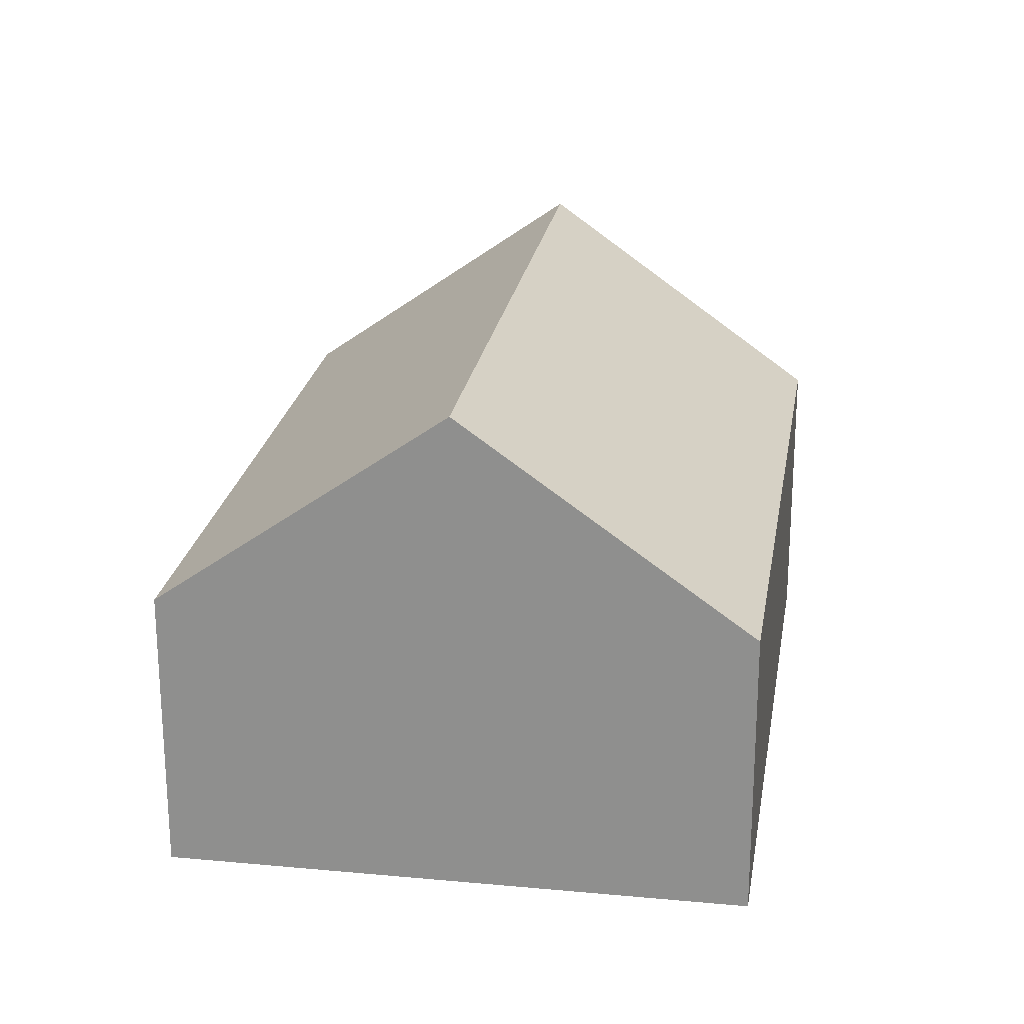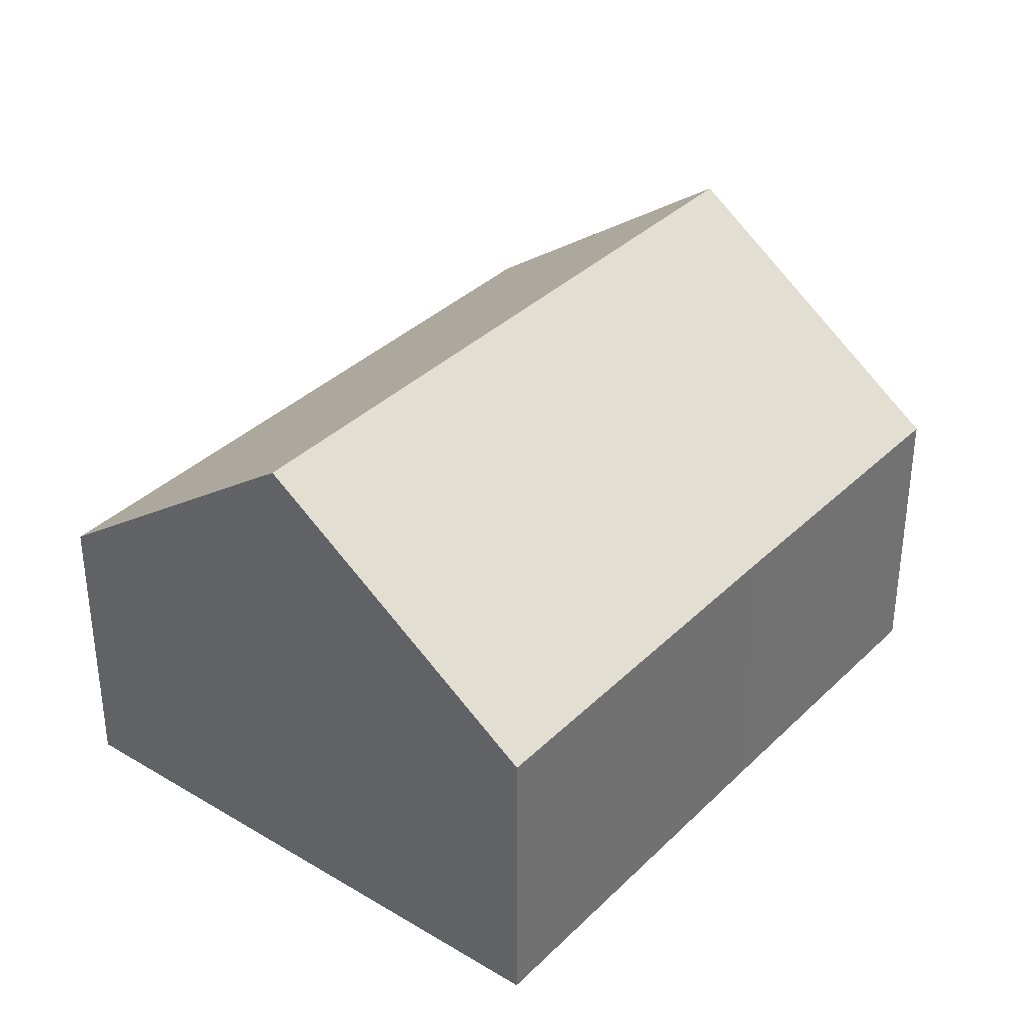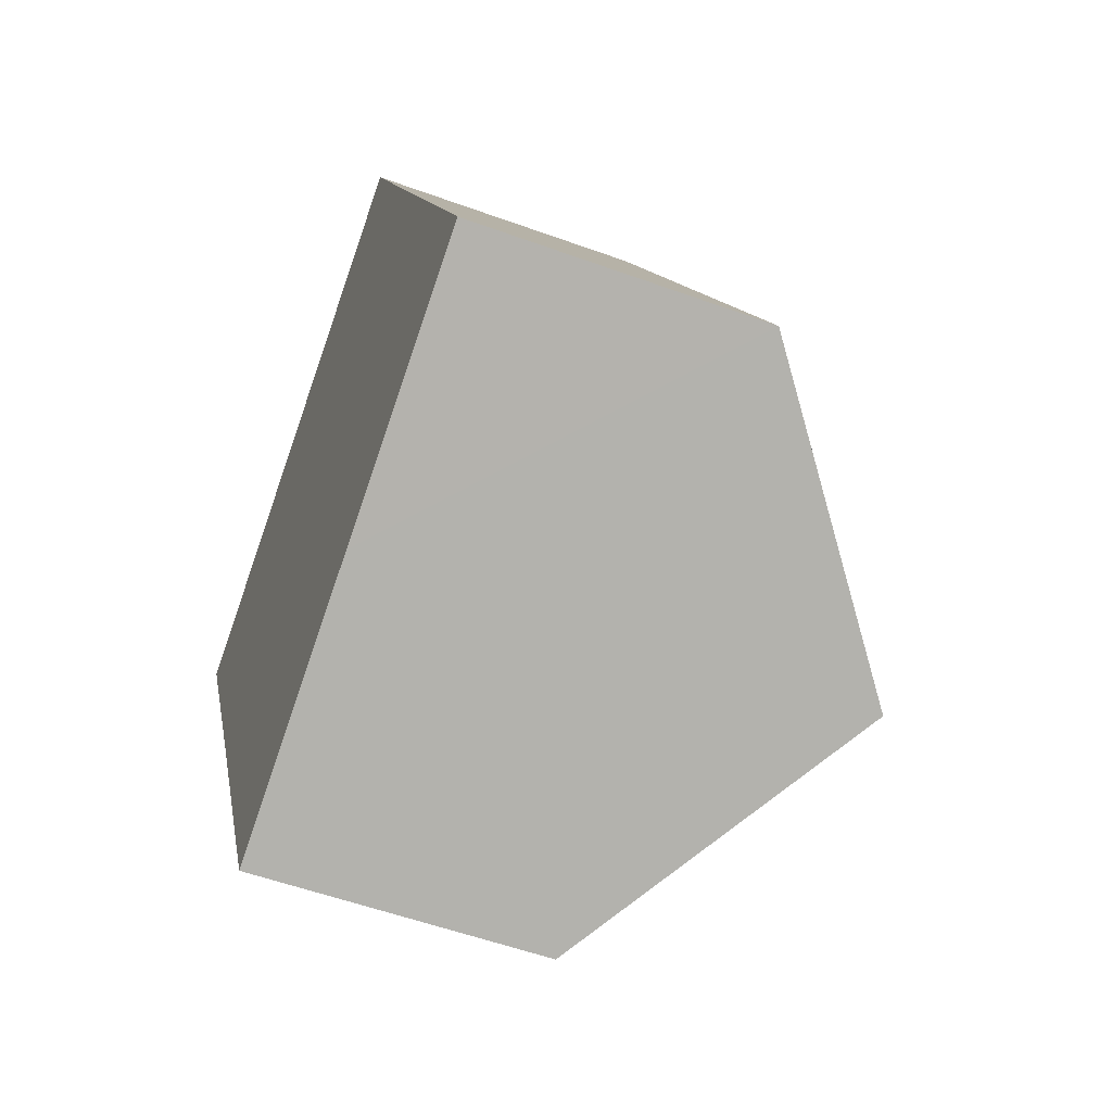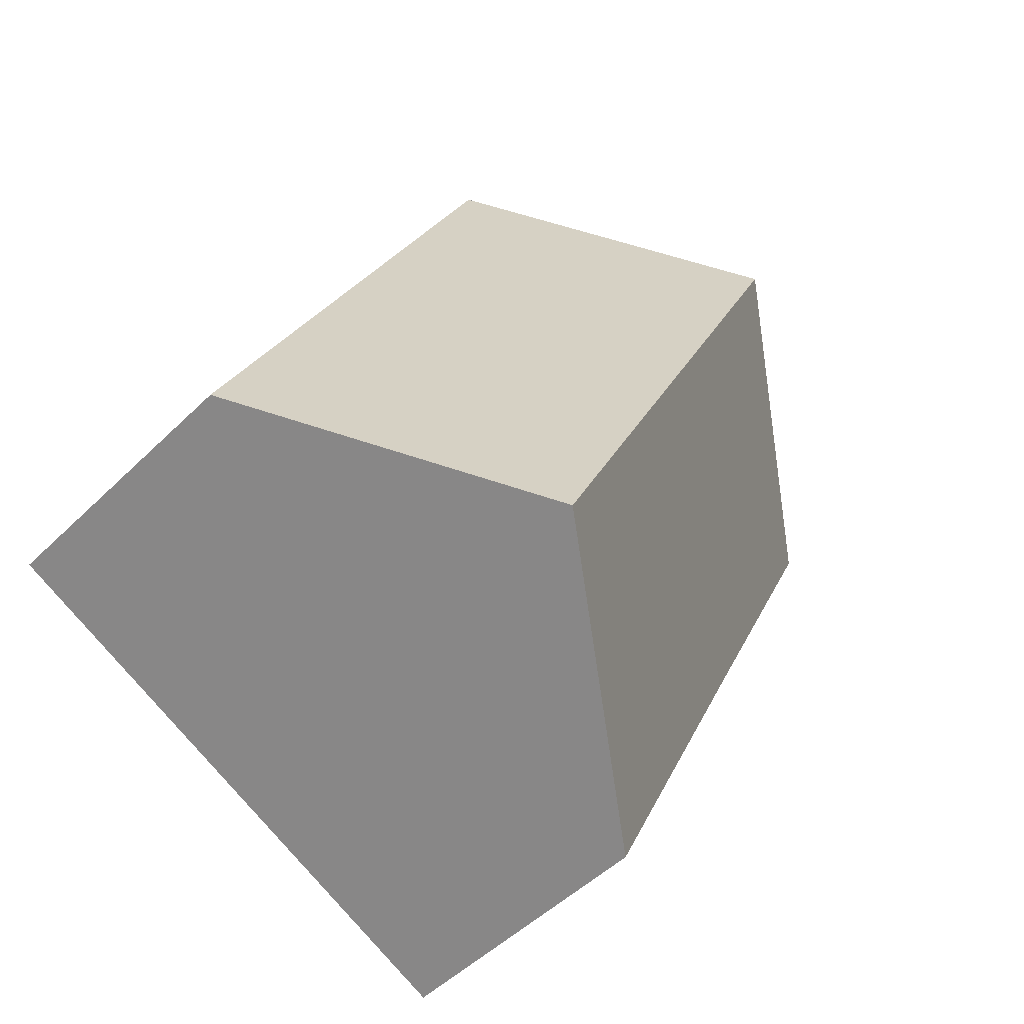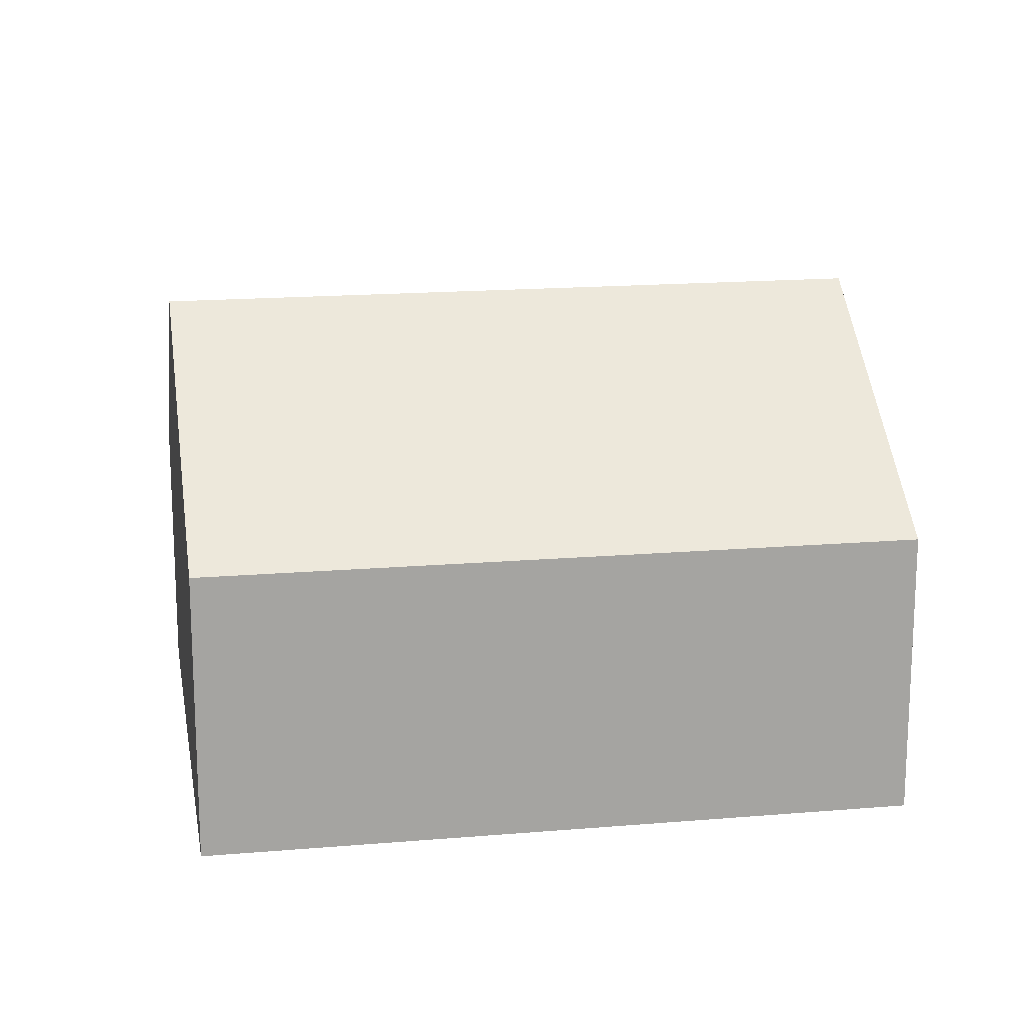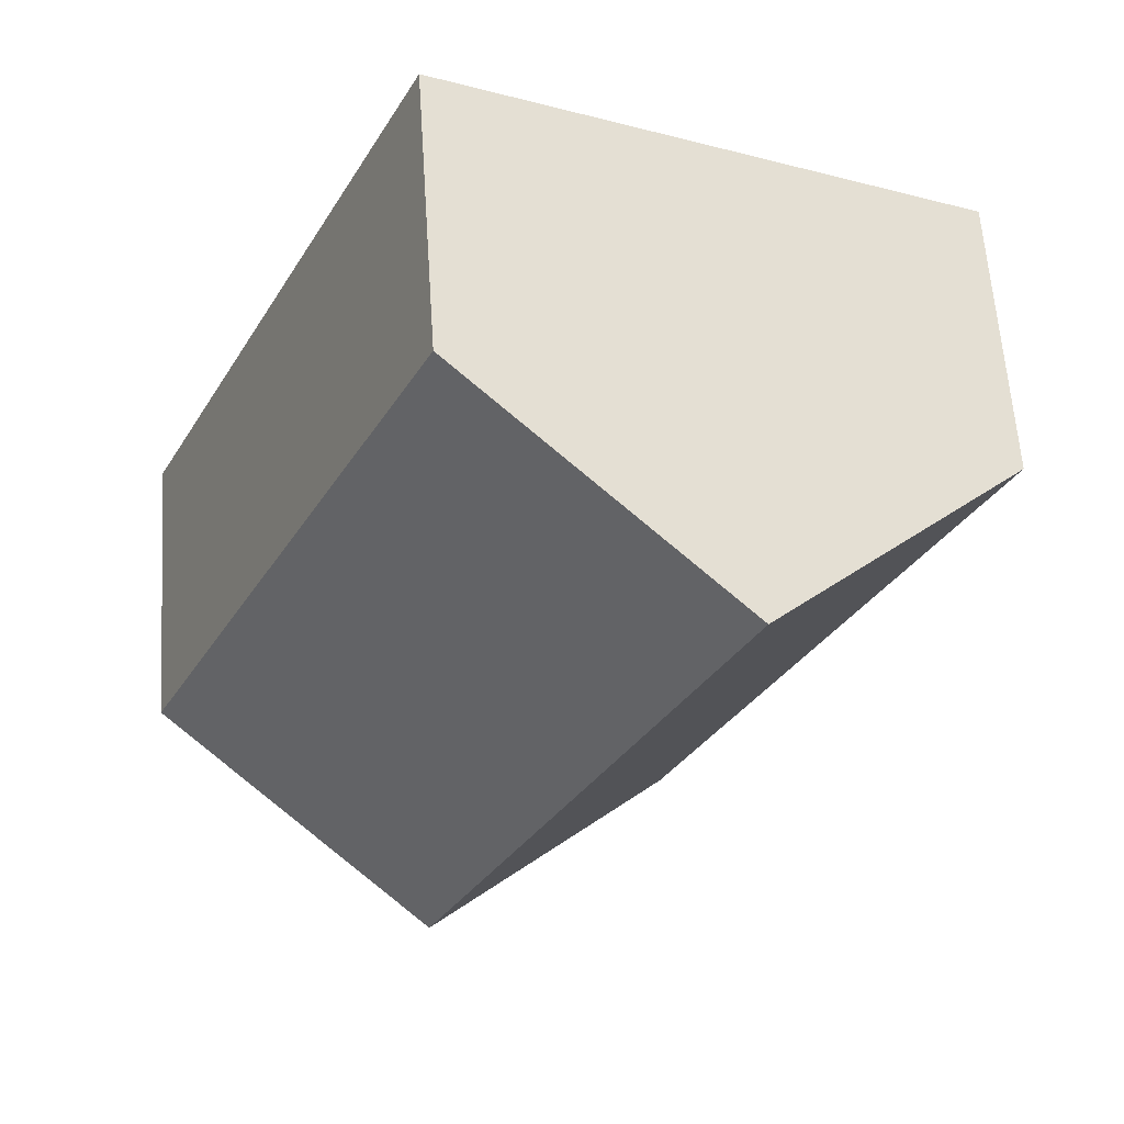
<metadata>
{"format":"obj","ext":"obj","renderer":"f3d","projection":"perspective","resolution":1024,"background":"white","views":[{"elev":23.2,"azim":-16.3,"up":"+Y"},{"elev":35.6,"azim":-167.1,"up":"+Y"},{"elev":-55.1,"azim":69.0,"up":"+Z"},{"elev":-49.4,"azim":137.2,"up":"+Z"},{"elev":17.0,"azim":54.8,"up":"+Y"},{"elev":61.4,"azim":176.2,"up":"+Z"}]}
</metadata>
<code>
v  4.156 7.794 1.966
v  2.188 4.553 -4.562
v  0 4.542 2.781e-16
v  9.041 7.794 -8.299
v  4.896 4.547 -10.27
v  8.308 4.545 3.929
v  13.19 4.54 -6.322
v  4.896 6.289e-16 -10.27
v  2.188 2.793e-16 -4.562
v  0 0 0
v  4.156 -1.204e-16 1.966
v  8.308 -2.406e-16 3.929
v  13.19 3.871e-16 -6.322
v  9.041 5.082e-16 -8.299
g defaultobject
f 1 2 3
f 2 1 4
f 2 4 5
f 6 4 1
f 4 6 7
f 8 2 5
f 2 8 9
f 2 9 3
f 3 9 10
f 10 1 3
f 1 10 6
f 6 10 11
f 6 11 12
f 12 7 6
f 7 12 13
f 7 5 4
f 5 7 8
f 8 7 14
f 14 7 13
f 9 11 10
f 11 9 12
f 12 9 8
f 12 8 13
f 13 8 14

</code>
